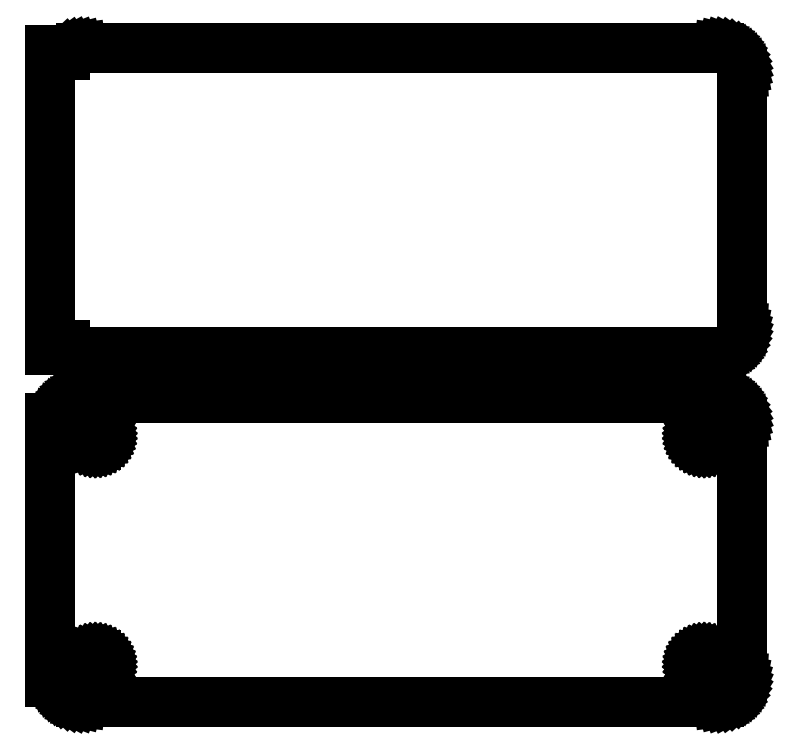
<metadata>
{"format":"dxf","ext":"dxf","renderer":"ezdxf+matplotlib","layout":"modelspace","background":"white","min_lineweight":24,"dpi":150}
</metadata>
<code>
0
SECTION
2
ENTITIES
0
LINE
8
0
10
63.44
20
108.1
11
64.05
21
108.2
0
LINE
8
0
10
64.05
20
108.2
11
64.63
21
108.5
0
LINE
8
0
10
64.63
20
108.5
11
65.18
21
108.8
0
LINE
8
0
10
65.18
20
108.8
11
65.69
21
109.1
0
LINE
8
0
10
65.69
20
109.1
11
66.14
21
109.6
0
LINE
8
0
10
66.14
20
109.6
11
66.55
21
110.1
0
LINE
8
0
10
66.55
20
110.1
11
66.88
21
110.6
0
LINE
8
0
10
66.88
20
110.6
11
67.15
21
111.2
0
LINE
8
0
10
67.15
20
111.2
11
67.34
21
111.8
0
LINE
8
0
10
67.34
20
111.8
11
67.46
21
112.4
0
LINE
8
0
10
67.46
20
112.4
11
67.5
21
113
0
LINE
8
0
10
67.5
20
113
11
67.5
21
163
0
LINE
8
0
10
67.5
20
163
11
67.46
21
163.6
0
LINE
8
0
10
67.46
20
163.6
11
67.34
21
164.2
0
LINE
8
0
10
67.34
20
164.2
11
67.15
21
164.8
0
LINE
8
0
10
67.15
20
164.8
11
66.88
21
165.4
0
LINE
8
0
10
66.88
20
165.4
11
66.55
21
165.9
0
LINE
8
0
10
66.55
20
165.9
11
66.14
21
166.4
0
LINE
8
0
10
66.14
20
166.4
11
65.69
21
166.9
0
LINE
8
0
10
65.69
20
166.9
11
65.18
21
167.2
0
LINE
8
0
10
65.18
20
167.2
11
64.63
21
167.5
0
LINE
8
0
10
64.63
20
167.5
11
64.05
21
167.8
0
LINE
8
0
10
64.05
20
167.8
11
63.44
21
167.9
0
LINE
8
0
10
63.44
20
167.9
11
62.81
21
168
0
LINE
8
0
10
62.81
20
168
11
-62.81
21
168
0
LINE
8
0
10
-62.81
20
168
11
-63.44
21
167.9
0
LINE
8
0
10
-63.44
20
167.9
11
-64.05
21
167.8
0
LINE
8
0
10
-64.05
20
167.8
11
-64.63
21
167.5
0
LINE
8
0
10
-64.63
20
167.5
11
-65.18
21
167.2
0
LINE
8
0
10
-65.18
20
167.2
11
-65.69
21
166.9
0
LINE
8
0
10
-65.69
20
166.9
11
-66
21
166.6
0
LINE
8
0
10
-66
20
166.6
11
-66
21
167.6
0
LINE
8
0
10
-66
20
167.6
11
-69
21
167.6
0
LINE
8
0
10
-69
20
167.6
11
-69
21
108.4
0
LINE
8
0
10
-69
20
108.4
11
-66
21
108.4
0
LINE
8
0
10
-66
20
108.4
11
-66
21
109.4
0
LINE
8
0
10
-66
20
109.4
11
-65.69
21
109.1
0
LINE
8
0
10
-65.69
20
109.1
11
-65.18
21
108.8
0
LINE
8
0
10
-65.18
20
108.8
11
-64.63
21
108.5
0
LINE
8
0
10
-64.63
20
108.5
11
-64.05
21
108.2
0
LINE
8
0
10
-64.05
20
108.2
11
-63.44
21
108.1
0
LINE
8
0
10
-63.44
20
108.1
11
-62.81
21
108
0
LINE
8
0
10
-62.81
20
108
11
62.81
21
108
0
LINE
8
0
10
62.81
20
108
11
63.44
21
108.1
0
LINE
8
0
10
63.44
20
39.09
11
64.05
21
39.24
0
LINE
8
0
10
64.05
20
39.24
11
64.63
21
39.48
0
LINE
8
0
10
64.63
20
39.48
11
65.18
21
39.78
0
LINE
8
0
10
65.18
20
39.78
11
65.69
21
40.15
0
LINE
8
0
10
65.69
20
40.15
11
66.14
21
40.58
0
LINE
8
0
10
66.14
20
40.58
11
66.55
21
41.06
0
LINE
8
0
10
66.55
20
41.06
11
66.88
21
41.59
0
LINE
8
0
10
66.88
20
41.59
11
67.15
21
42.16
0
LINE
8
0
10
67.15
20
42.16
11
67.34
21
42.76
0
LINE
8
0
10
67.34
20
42.76
11
67.46
21
43.37
0
LINE
8
0
10
67.46
20
43.37
11
67.5
21
44
0
LINE
8
0
10
67.5
20
44
11
67.5
21
94
0
LINE
8
0
10
67.5
20
94
11
67.46
21
94.63
0
LINE
8
0
10
67.46
20
94.63
11
67.34
21
95.24
0
LINE
8
0
10
67.34
20
95.24
11
67.15
21
95.84
0
LINE
8
0
10
67.15
20
95.84
11
66.88
21
96.41
0
LINE
8
0
10
66.88
20
96.41
11
66.55
21
96.94
0
LINE
8
0
10
66.55
20
96.94
11
66.14
21
97.42
0
LINE
8
0
10
66.14
20
97.42
11
65.69
21
97.85
0
LINE
8
0
10
65.69
20
97.85
11
65.18
21
98.22
0
LINE
8
0
10
65.18
20
98.22
11
64.63
21
98.52
0
LINE
8
0
10
64.63
20
98.52
11
64.05
21
98.76
0
LINE
8
0
10
64.05
20
98.76
11
63.44
21
98.91
0
LINE
8
0
10
63.44
20
98.91
11
62.81
21
98.99
0
LINE
8
0
10
62.81
20
98.99
11
-62.81
21
98.99
0
LINE
8
0
10
-62.81
20
98.99
11
-63.44
21
98.91
0
LINE
8
0
10
-63.44
20
98.91
11
-64.05
21
98.76
0
LINE
8
0
10
-64.05
20
98.76
11
-64.63
21
98.52
0
LINE
8
0
10
-64.63
20
98.52
11
-65.18
21
98.22
0
LINE
8
0
10
-65.18
20
98.22
11
-65.69
21
97.85
0
LINE
8
0
10
-65.69
20
97.85
11
-66.14
21
97.42
0
LINE
8
0
10
-66.14
20
97.42
11
-66.55
21
96.94
0
LINE
8
0
10
-66.55
20
96.94
11
-66.88
21
96.41
0
LINE
8
0
10
-66.88
20
96.41
11
-67.15
21
95.84
0
LINE
8
0
10
-67.15
20
95.84
11
-67.34
21
95.24
0
LINE
8
0
10
-67.34
20
95.24
11
-67.4
21
94.94
0
LINE
8
0
10
-67.4
20
94.94
11
-69
21
94.94
0
LINE
8
0
10
-69
20
94.94
11
-69
21
43.06
0
LINE
8
0
10
-69
20
43.06
11
-67.4
21
43.06
0
LINE
8
0
10
-67.4
20
43.06
11
-67.34
21
42.76
0
LINE
8
0
10
-67.34
20
42.76
11
-67.15
21
42.16
0
LINE
8
0
10
-67.15
20
42.16
11
-66.88
21
41.59
0
LINE
8
0
10
-66.88
20
41.59
11
-66.55
21
41.06
0
LINE
8
0
10
-66.55
20
41.06
11
-66.14
21
40.58
0
LINE
8
0
10
-66.14
20
40.58
11
-65.69
21
40.15
0
LINE
8
0
10
-65.69
20
40.15
11
-65.18
21
39.78
0
LINE
8
0
10
-65.18
20
39.78
11
-64.63
21
39.48
0
LINE
8
0
10
-64.63
20
39.48
11
-64.05
21
39.24
0
LINE
8
0
10
-64.05
20
39.24
11
-63.44
21
39.09
0
LINE
8
0
10
-63.44
20
39.09
11
-62.81
21
39.01
0
LINE
8
0
10
-62.81
20
39.01
11
62.81
21
39.01
0
LINE
8
0
10
62.81
20
39.01
11
63.44
21
39.09
0
LINE
8
0
10
-60.11
20
89.7
11
-60.34
21
89.73
0
LINE
8
0
10
-60.34
20
89.73
11
-60.56
21
89.79
0
LINE
8
0
10
-60.56
20
89.79
11
-60.77
21
89.87
0
LINE
8
0
10
-60.77
20
89.87
11
-60.96
21
89.98
0
LINE
8
0
10
-60.96
20
89.98
11
-61.15
21
90.11
0
LINE
8
0
10
-61.15
20
90.11
11
-61.31
21
90.27
0
LINE
8
0
10
-61.31
20
90.27
11
-61.46
21
90.44
0
LINE
8
0
10
-61.46
20
90.44
11
-61.58
21
90.63
0
LINE
8
0
10
-61.58
20
90.63
11
-61.67
21
90.84
0
LINE
8
0
10
-61.67
20
90.84
11
-61.74
21
91.05
0
LINE
8
0
10
-61.74
20
91.05
11
-61.79
21
91.27
0
LINE
8
0
10
-61.79
20
91.27
11
-61.8
21
91.5
0
LINE
8
0
10
-61.8
20
91.5
11
-61.79
21
91.73
0
LINE
8
0
10
-61.79
20
91.73
11
-61.74
21
91.95
0
LINE
8
0
10
-61.74
20
91.95
11
-61.67
21
92.16
0
LINE
8
0
10
-61.67
20
92.16
11
-61.58
21
92.37
0
LINE
8
0
10
-61.58
20
92.37
11
-61.46
21
92.56
0
LINE
8
0
10
-61.46
20
92.56
11
-61.31
21
92.73
0
LINE
8
0
10
-61.31
20
92.73
11
-61.15
21
92.89
0
LINE
8
0
10
-61.15
20
92.89
11
-60.96
21
93.02
0
LINE
8
0
10
-60.96
20
93.02
11
-60.77
21
93.13
0
LINE
8
0
10
-60.77
20
93.13
11
-60.56
21
93.21
0
LINE
8
0
10
-60.56
20
93.21
11
-60.34
21
93.27
0
LINE
8
0
10
-60.34
20
93.27
11
-60.11
21
93.3
0
LINE
8
0
10
-60.11
20
93.3
11
-59.89
21
93.3
0
LINE
8
0
10
-59.89
20
93.3
11
-59.66
21
93.27
0
LINE
8
0
10
-59.66
20
93.27
11
-59.44
21
93.21
0
LINE
8
0
10
-59.44
20
93.21
11
-59.23
21
93.13
0
LINE
8
0
10
-59.23
20
93.13
11
-59.04
21
93.02
0
LINE
8
0
10
-59.04
20
93.02
11
-58.85
21
92.89
0
LINE
8
0
10
-58.85
20
92.89
11
-58.69
21
92.73
0
LINE
8
0
10
-58.69
20
92.73
11
-58.54
21
92.56
0
LINE
8
0
10
-58.54
20
92.56
11
-58.42
21
92.37
0
LINE
8
0
10
-58.42
20
92.37
11
-58.33
21
92.16
0
LINE
8
0
10
-58.33
20
92.16
11
-58.26
21
91.95
0
LINE
8
0
10
-58.26
20
91.95
11
-58.21
21
91.73
0
LINE
8
0
10
-58.21
20
91.73
11
-58.2
21
91.5
0
LINE
8
0
10
-58.2
20
91.5
11
-58.21
21
91.27
0
LINE
8
0
10
-58.21
20
91.27
11
-58.26
21
91.05
0
LINE
8
0
10
-58.26
20
91.05
11
-58.33
21
90.84
0
LINE
8
0
10
-58.33
20
90.84
11
-58.42
21
90.63
0
LINE
8
0
10
-58.42
20
90.63
11
-58.54
21
90.44
0
LINE
8
0
10
-58.54
20
90.44
11
-58.69
21
90.27
0
LINE
8
0
10
-58.69
20
90.27
11
-58.85
21
90.11
0
LINE
8
0
10
-58.85
20
90.11
11
-59.04
21
89.98
0
LINE
8
0
10
-59.04
20
89.98
11
-59.23
21
89.87
0
LINE
8
0
10
-59.23
20
89.87
11
-59.44
21
89.79
0
LINE
8
0
10
-59.44
20
89.79
11
-59.66
21
89.73
0
LINE
8
0
10
-59.66
20
89.73
11
-59.89
21
89.7
0
LINE
8
0
10
-59.89
20
89.7
11
-60.11
21
89.7
0
LINE
8
0
10
59.89
20
89.7
11
59.66
21
89.73
0
LINE
8
0
10
59.66
20
89.73
11
59.44
21
89.79
0
LINE
8
0
10
59.44
20
89.79
11
59.23
21
89.87
0
LINE
8
0
10
59.23
20
89.87
11
59.04
21
89.98
0
LINE
8
0
10
59.04
20
89.98
11
58.85
21
90.11
0
LINE
8
0
10
58.85
20
90.11
11
58.69
21
90.27
0
LINE
8
0
10
58.69
20
90.27
11
58.54
21
90.44
0
LINE
8
0
10
58.54
20
90.44
11
58.42
21
90.63
0
LINE
8
0
10
58.42
20
90.63
11
58.33
21
90.84
0
LINE
8
0
10
58.33
20
90.84
11
58.26
21
91.05
0
LINE
8
0
10
58.26
20
91.05
11
58.21
21
91.27
0
LINE
8
0
10
58.21
20
91.27
11
58.2
21
91.5
0
LINE
8
0
10
58.2
20
91.5
11
58.21
21
91.73
0
LINE
8
0
10
58.21
20
91.73
11
58.26
21
91.95
0
LINE
8
0
10
58.26
20
91.95
11
58.33
21
92.16
0
LINE
8
0
10
58.33
20
92.16
11
58.42
21
92.37
0
LINE
8
0
10
58.42
20
92.37
11
58.54
21
92.56
0
LINE
8
0
10
58.54
20
92.56
11
58.69
21
92.73
0
LINE
8
0
10
58.69
20
92.73
11
58.85
21
92.89
0
LINE
8
0
10
58.85
20
92.89
11
59.04
21
93.02
0
LINE
8
0
10
59.04
20
93.02
11
59.23
21
93.13
0
LINE
8
0
10
59.23
20
93.13
11
59.44
21
93.21
0
LINE
8
0
10
59.44
20
93.21
11
59.66
21
93.27
0
LINE
8
0
10
59.66
20
93.27
11
59.89
21
93.3
0
LINE
8
0
10
59.89
20
93.3
11
60.11
21
93.3
0
LINE
8
0
10
60.11
20
93.3
11
60.34
21
93.27
0
LINE
8
0
10
60.34
20
93.27
11
60.56
21
93.21
0
LINE
8
0
10
60.56
20
93.21
11
60.77
21
93.13
0
LINE
8
0
10
60.77
20
93.13
11
60.96
21
93.02
0
LINE
8
0
10
60.96
20
93.02
11
61.15
21
92.89
0
LINE
8
0
10
61.15
20
92.89
11
61.31
21
92.73
0
LINE
8
0
10
61.31
20
92.73
11
61.46
21
92.56
0
LINE
8
0
10
61.46
20
92.56
11
61.58
21
92.37
0
LINE
8
0
10
61.58
20
92.37
11
61.67
21
92.16
0
LINE
8
0
10
61.67
20
92.16
11
61.74
21
91.95
0
LINE
8
0
10
61.74
20
91.95
11
61.79
21
91.73
0
LINE
8
0
10
61.79
20
91.73
11
61.8
21
91.5
0
LINE
8
0
10
61.8
20
91.5
11
61.79
21
91.27
0
LINE
8
0
10
61.79
20
91.27
11
61.74
21
91.05
0
LINE
8
0
10
61.74
20
91.05
11
61.67
21
90.84
0
LINE
8
0
10
61.67
20
90.84
11
61.58
21
90.63
0
LINE
8
0
10
61.58
20
90.63
11
61.46
21
90.44
0
LINE
8
0
10
61.46
20
90.44
11
61.31
21
90.27
0
LINE
8
0
10
61.31
20
90.27
11
61.15
21
90.11
0
LINE
8
0
10
61.15
20
90.11
11
60.96
21
89.98
0
LINE
8
0
10
60.96
20
89.98
11
60.77
21
89.87
0
LINE
8
0
10
60.77
20
89.87
11
60.56
21
89.79
0
LINE
8
0
10
60.56
20
89.79
11
60.34
21
89.73
0
LINE
8
0
10
60.34
20
89.73
11
60.11
21
89.7
0
LINE
8
0
10
60.11
20
89.7
11
59.89
21
89.7
0
LINE
8
0
10
59.89
20
44.7
11
59.66
21
44.73
0
LINE
8
0
10
59.66
20
44.73
11
59.44
21
44.79
0
LINE
8
0
10
59.44
20
44.79
11
59.23
21
44.87
0
LINE
8
0
10
59.23
20
44.87
11
59.04
21
44.98
0
LINE
8
0
10
59.04
20
44.98
11
58.85
21
45.11
0
LINE
8
0
10
58.85
20
45.11
11
58.69
21
45.27
0
LINE
8
0
10
58.69
20
45.27
11
58.54
21
45.44
0
LINE
8
0
10
58.54
20
45.44
11
58.42
21
45.63
0
LINE
8
0
10
58.42
20
45.63
11
58.33
21
45.84
0
LINE
8
0
10
58.33
20
45.84
11
58.26
21
46.05
0
LINE
8
0
10
58.26
20
46.05
11
58.21
21
46.27
0
LINE
8
0
10
58.21
20
46.27
11
58.2
21
46.5
0
LINE
8
0
10
58.2
20
46.5
11
58.21
21
46.73
0
LINE
8
0
10
58.21
20
46.73
11
58.26
21
46.95
0
LINE
8
0
10
58.26
20
46.95
11
58.33
21
47.16
0
LINE
8
0
10
58.33
20
47.16
11
58.42
21
47.37
0
LINE
8
0
10
58.42
20
47.37
11
58.54
21
47.56
0
LINE
8
0
10
58.54
20
47.56
11
58.69
21
47.73
0
LINE
8
0
10
58.69
20
47.73
11
58.85
21
47.89
0
LINE
8
0
10
58.85
20
47.89
11
59.04
21
48.02
0
LINE
8
0
10
59.04
20
48.02
11
59.23
21
48.13
0
LINE
8
0
10
59.23
20
48.13
11
59.44
21
48.21
0
LINE
8
0
10
59.44
20
48.21
11
59.66
21
48.27
0
LINE
8
0
10
59.66
20
48.27
11
59.89
21
48.3
0
LINE
8
0
10
59.89
20
48.3
11
60.11
21
48.3
0
LINE
8
0
10
60.11
20
48.3
11
60.34
21
48.27
0
LINE
8
0
10
60.34
20
48.27
11
60.56
21
48.21
0
LINE
8
0
10
60.56
20
48.21
11
60.77
21
48.13
0
LINE
8
0
10
60.77
20
48.13
11
60.96
21
48.02
0
LINE
8
0
10
60.96
20
48.02
11
61.15
21
47.89
0
LINE
8
0
10
61.15
20
47.89
11
61.31
21
47.73
0
LINE
8
0
10
61.31
20
47.73
11
61.46
21
47.56
0
LINE
8
0
10
61.46
20
47.56
11
61.58
21
47.37
0
LINE
8
0
10
61.58
20
47.37
11
61.67
21
47.16
0
LINE
8
0
10
61.67
20
47.16
11
61.74
21
46.95
0
LINE
8
0
10
61.74
20
46.95
11
61.79
21
46.73
0
LINE
8
0
10
61.79
20
46.73
11
61.8
21
46.5
0
LINE
8
0
10
61.8
20
46.5
11
61.79
21
46.27
0
LINE
8
0
10
61.79
20
46.27
11
61.74
21
46.05
0
LINE
8
0
10
61.74
20
46.05
11
61.67
21
45.84
0
LINE
8
0
10
61.67
20
45.84
11
61.58
21
45.63
0
LINE
8
0
10
61.58
20
45.63
11
61.46
21
45.44
0
LINE
8
0
10
61.46
20
45.44
11
61.31
21
45.27
0
LINE
8
0
10
61.31
20
45.27
11
61.15
21
45.11
0
LINE
8
0
10
61.15
20
45.11
11
60.96
21
44.98
0
LINE
8
0
10
60.96
20
44.98
11
60.77
21
44.87
0
LINE
8
0
10
60.77
20
44.87
11
60.56
21
44.79
0
LINE
8
0
10
60.56
20
44.79
11
60.34
21
44.73
0
LINE
8
0
10
60.34
20
44.73
11
60.11
21
44.7
0
LINE
8
0
10
60.11
20
44.7
11
59.89
21
44.7
0
LINE
8
0
10
-60.11
20
44.7
11
-60.34
21
44.73
0
LINE
8
0
10
-60.34
20
44.73
11
-60.56
21
44.79
0
LINE
8
0
10
-60.56
20
44.79
11
-60.77
21
44.87
0
LINE
8
0
10
-60.77
20
44.87
11
-60.96
21
44.98
0
LINE
8
0
10
-60.96
20
44.98
11
-61.15
21
45.11
0
LINE
8
0
10
-61.15
20
45.11
11
-61.31
21
45.27
0
LINE
8
0
10
-61.31
20
45.27
11
-61.46
21
45.44
0
LINE
8
0
10
-61.46
20
45.44
11
-61.58
21
45.63
0
LINE
8
0
10
-61.58
20
45.63
11
-61.67
21
45.84
0
LINE
8
0
10
-61.67
20
45.84
11
-61.74
21
46.05
0
LINE
8
0
10
-61.74
20
46.05
11
-61.79
21
46.27
0
LINE
8
0
10
-61.79
20
46.27
11
-61.8
21
46.5
0
LINE
8
0
10
-61.8
20
46.5
11
-61.79
21
46.73
0
LINE
8
0
10
-61.79
20
46.73
11
-61.74
21
46.95
0
LINE
8
0
10
-61.74
20
46.95
11
-61.67
21
47.16
0
LINE
8
0
10
-61.67
20
47.16
11
-61.58
21
47.37
0
LINE
8
0
10
-61.58
20
47.37
11
-61.46
21
47.56
0
LINE
8
0
10
-61.46
20
47.56
11
-61.31
21
47.73
0
LINE
8
0
10
-61.31
20
47.73
11
-61.15
21
47.89
0
LINE
8
0
10
-61.15
20
47.89
11
-60.96
21
48.02
0
LINE
8
0
10
-60.96
20
48.02
11
-60.77
21
48.13
0
LINE
8
0
10
-60.77
20
48.13
11
-60.56
21
48.21
0
LINE
8
0
10
-60.56
20
48.21
11
-60.34
21
48.27
0
LINE
8
0
10
-60.34
20
48.27
11
-60.11
21
48.3
0
LINE
8
0
10
-60.11
20
48.3
11
-59.89
21
48.3
0
LINE
8
0
10
-59.89
20
48.3
11
-59.66
21
48.27
0
LINE
8
0
10
-59.66
20
48.27
11
-59.44
21
48.21
0
LINE
8
0
10
-59.44
20
48.21
11
-59.23
21
48.13
0
LINE
8
0
10
-59.23
20
48.13
11
-59.04
21
48.02
0
LINE
8
0
10
-59.04
20
48.02
11
-58.85
21
47.89
0
LINE
8
0
10
-58.85
20
47.89
11
-58.69
21
47.73
0
LINE
8
0
10
-58.69
20
47.73
11
-58.54
21
47.56
0
LINE
8
0
10
-58.54
20
47.56
11
-58.42
21
47.37
0
LINE
8
0
10
-58.42
20
47.37
11
-58.33
21
47.16
0
LINE
8
0
10
-58.33
20
47.16
11
-58.26
21
46.95
0
LINE
8
0
10
-58.26
20
46.95
11
-58.21
21
46.73
0
LINE
8
0
10
-58.21
20
46.73
11
-58.2
21
46.5
0
LINE
8
0
10
-58.2
20
46.5
11
-58.21
21
46.27
0
LINE
8
0
10
-58.21
20
46.27
11
-58.26
21
46.05
0
LINE
8
0
10
-58.26
20
46.05
11
-58.33
21
45.84
0
LINE
8
0
10
-58.33
20
45.84
11
-58.42
21
45.63
0
LINE
8
0
10
-58.42
20
45.63
11
-58.54
21
45.44
0
LINE
8
0
10
-58.54
20
45.44
11
-58.69
21
45.27
0
LINE
8
0
10
-58.69
20
45.27
11
-58.85
21
45.11
0
LINE
8
0
10
-58.85
20
45.11
11
-59.04
21
44.98
0
LINE
8
0
10
-59.04
20
44.98
11
-59.23
21
44.87
0
LINE
8
0
10
-59.23
20
44.87
11
-59.44
21
44.79
0
LINE
8
0
10
-59.44
20
44.79
11
-59.66
21
44.73
0
LINE
8
0
10
-59.66
20
44.73
11
-59.89
21
44.7
0
LINE
8
0
10
-59.89
20
44.7
11
-60.11
21
44.7
0
ENDSEC
0
EOF

</code>
